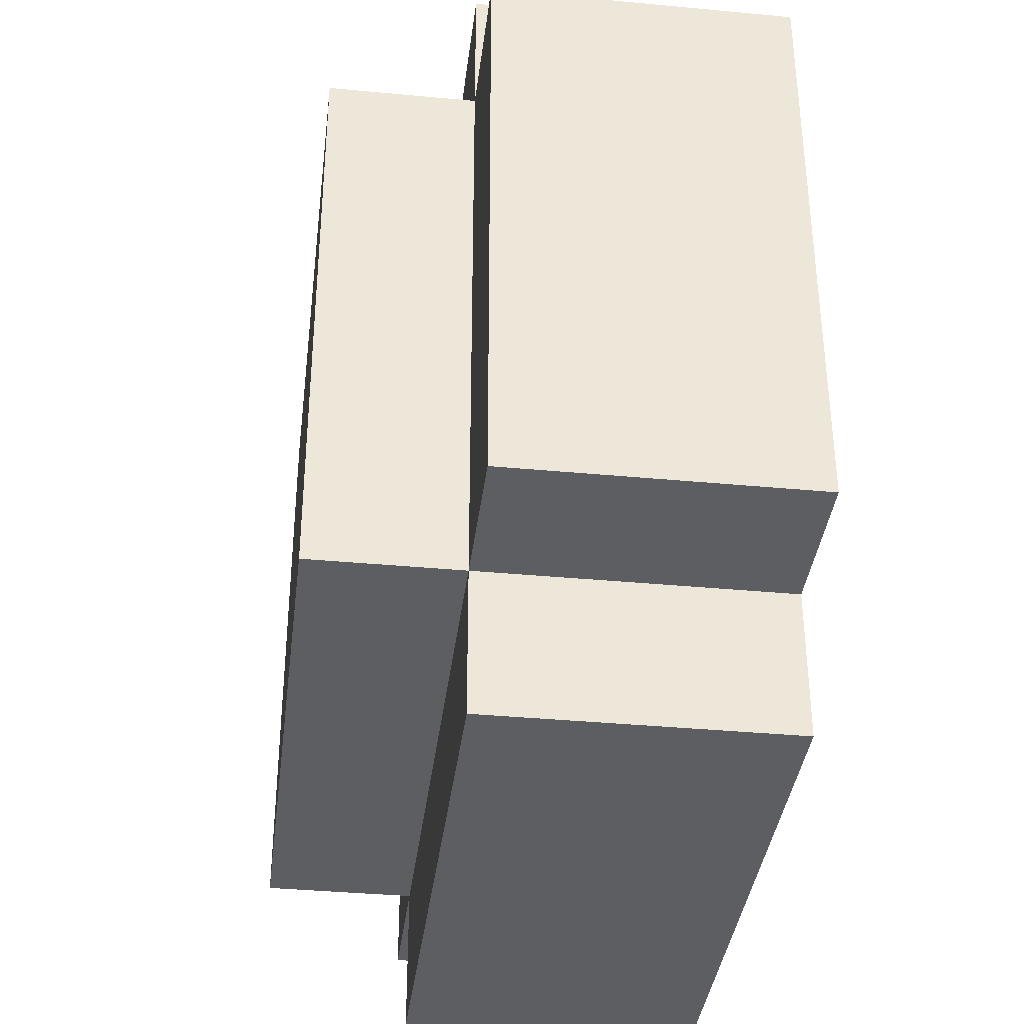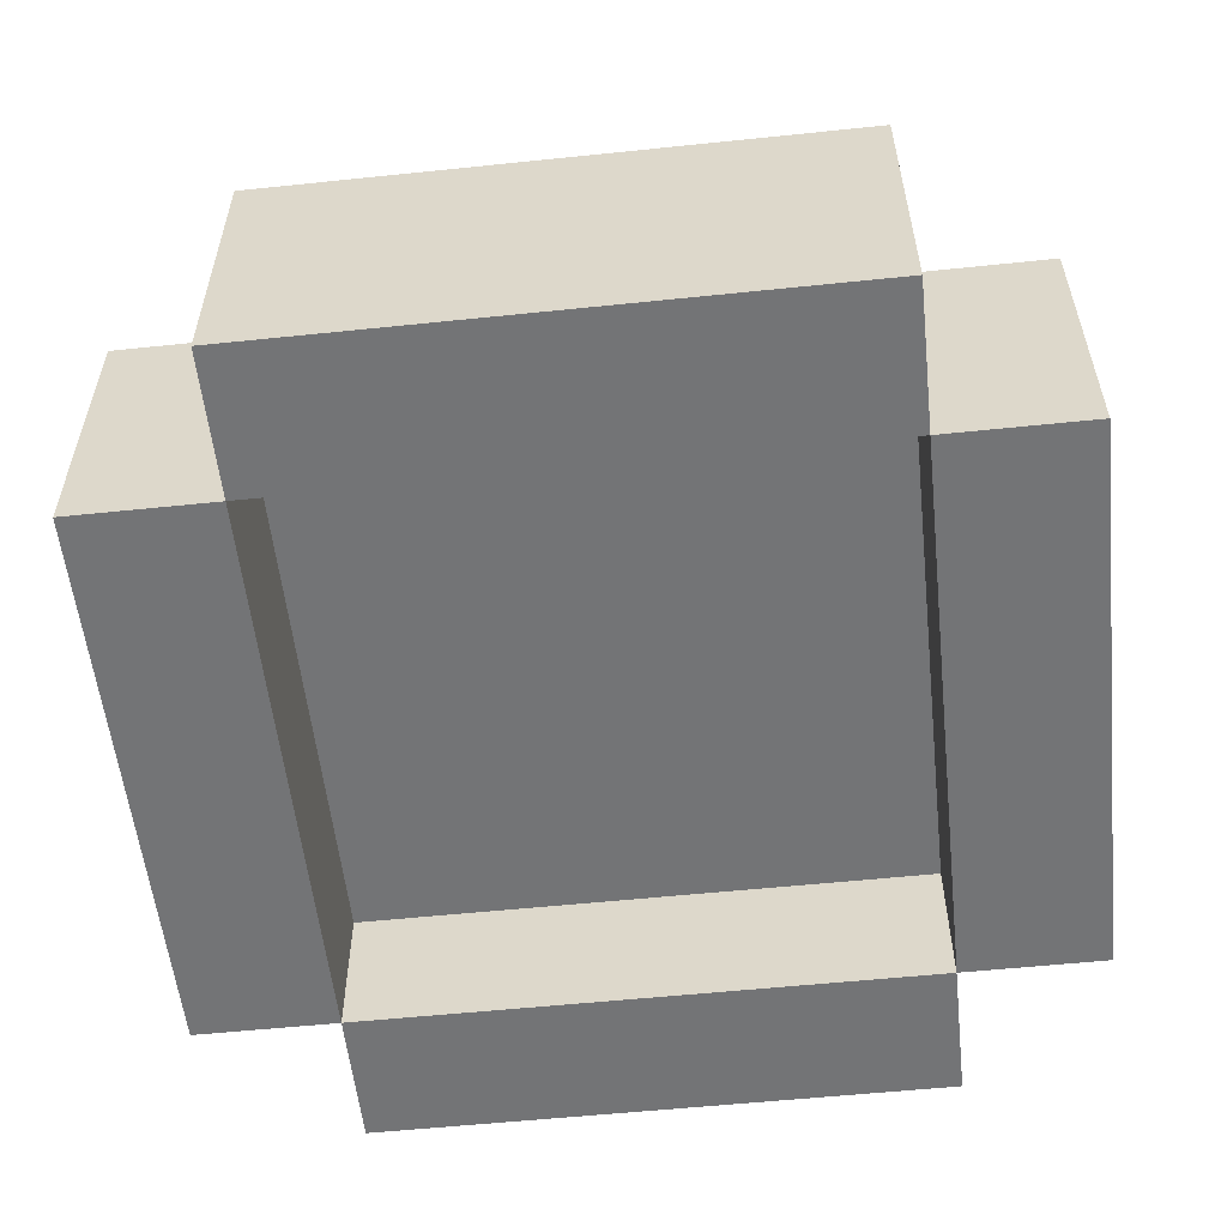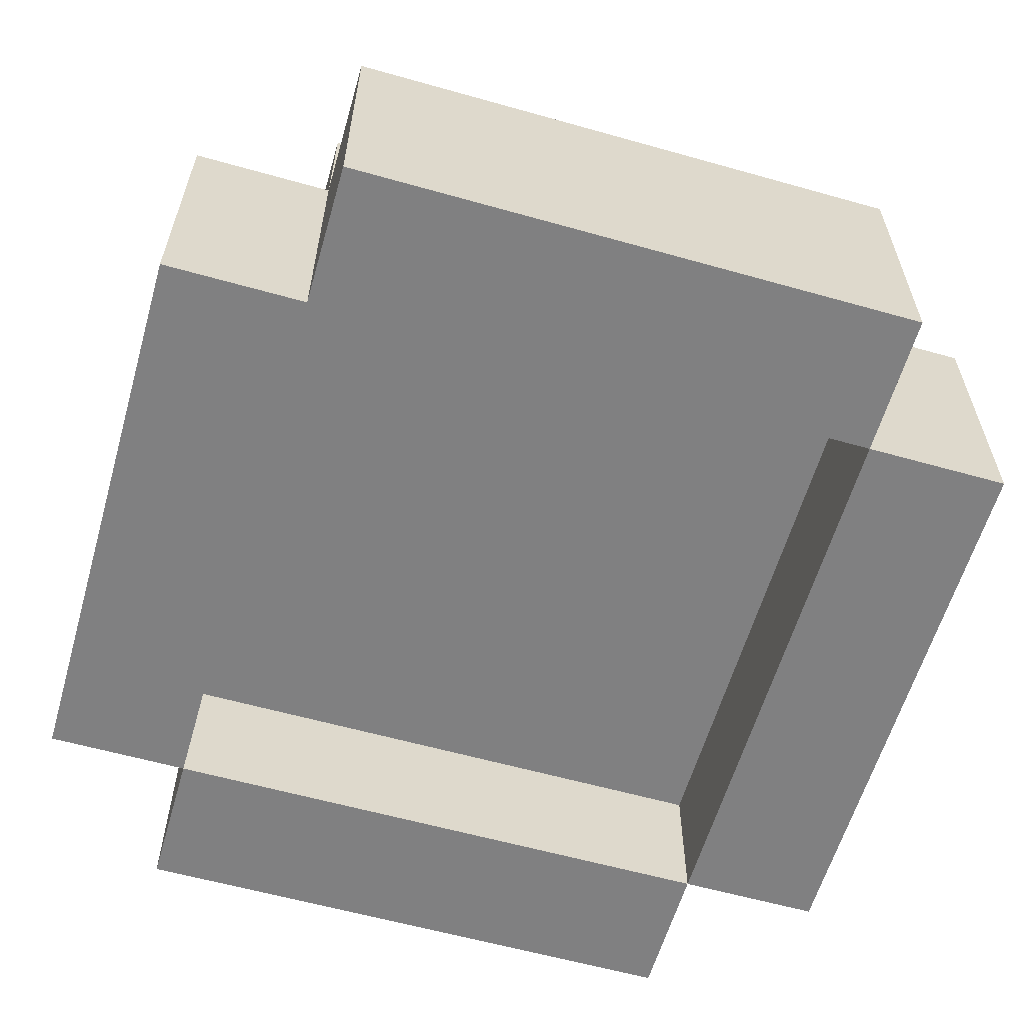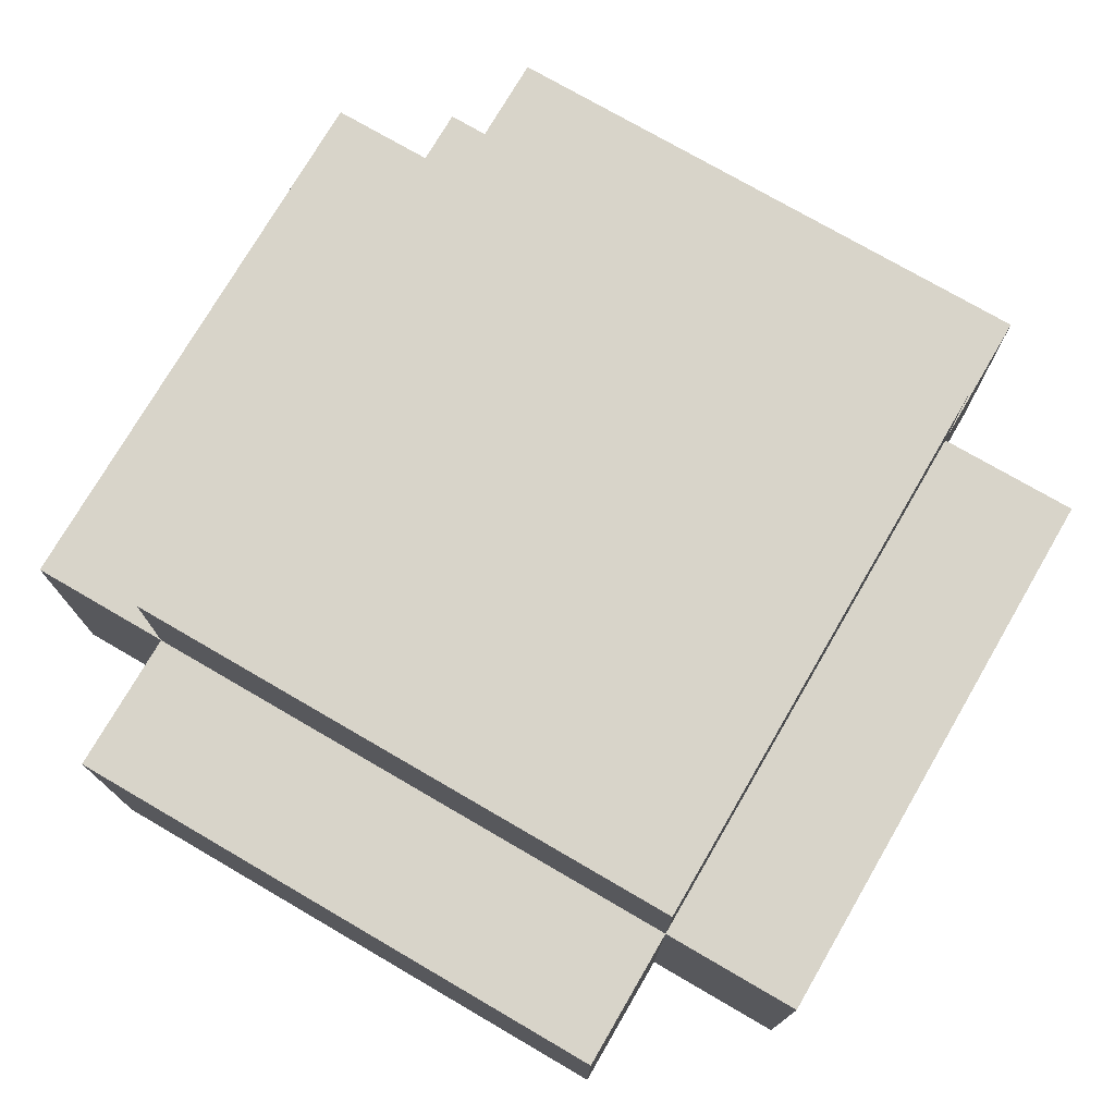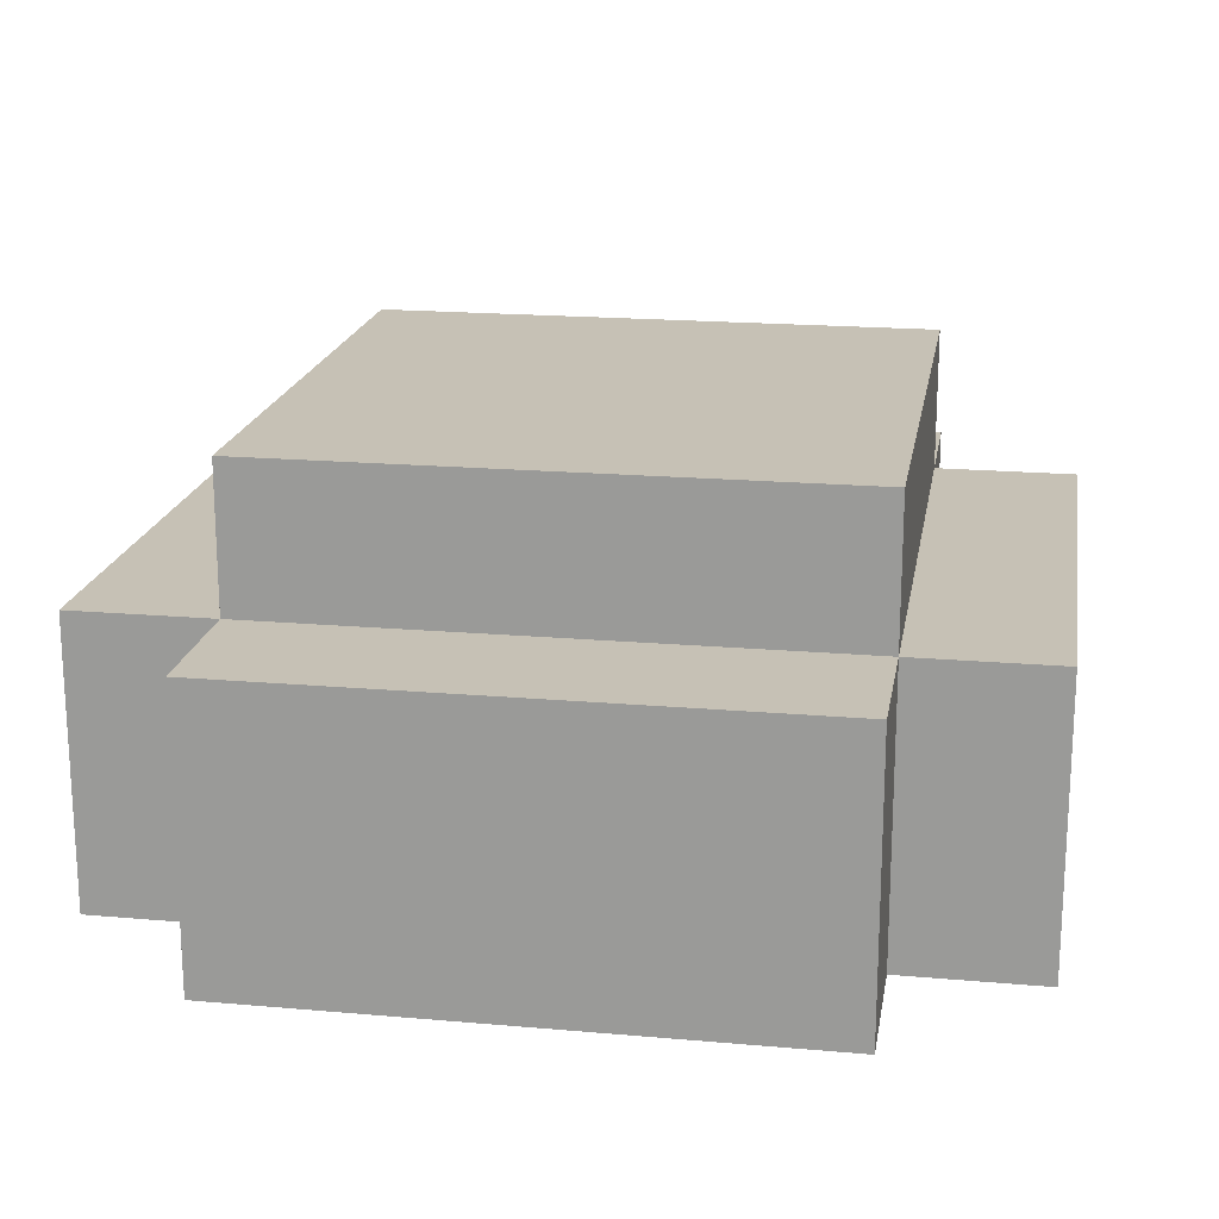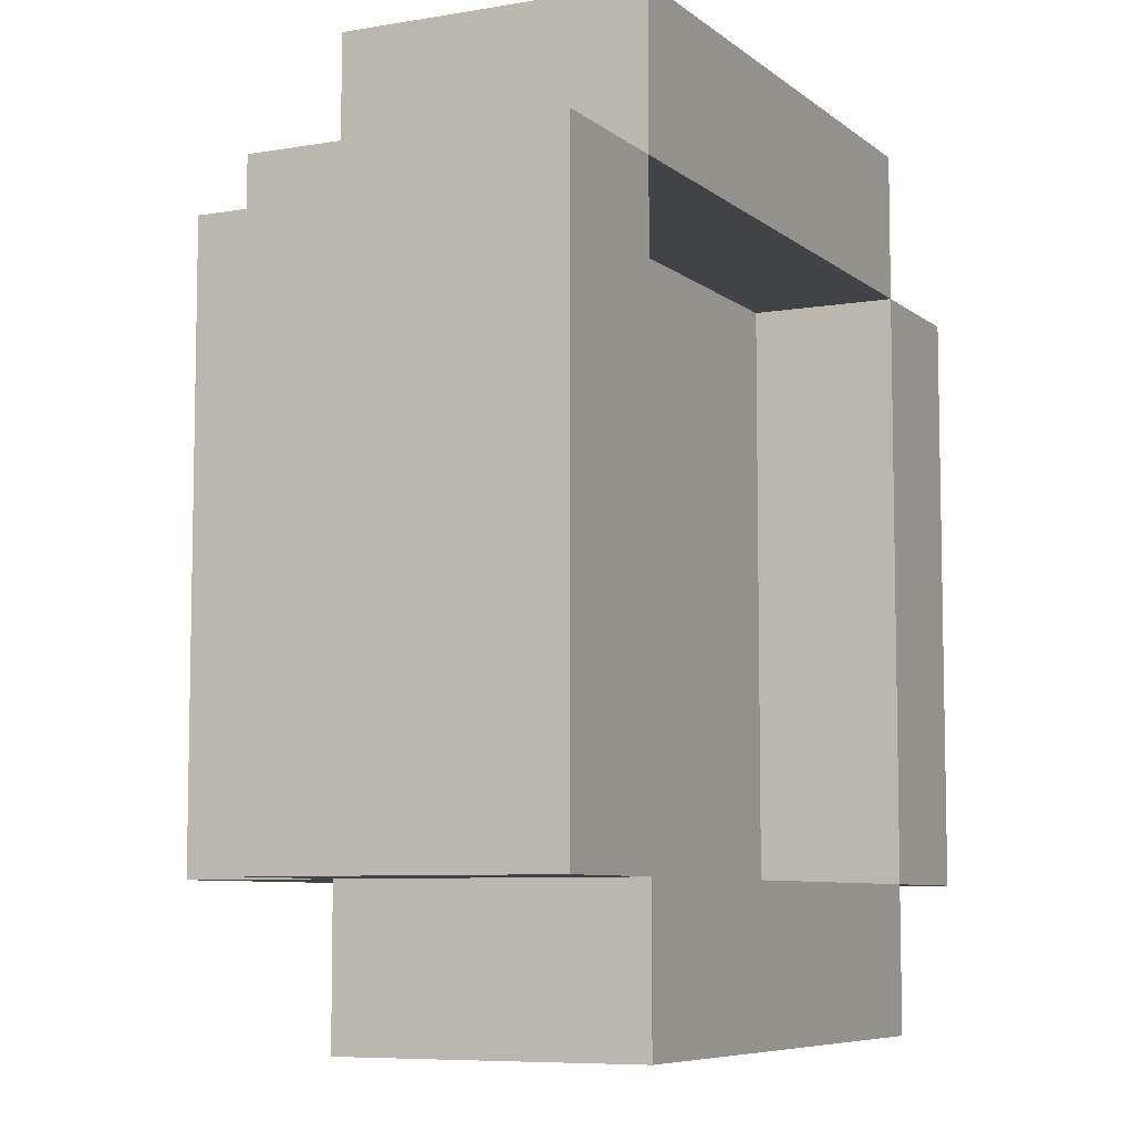
<metadata>
{"format":"obj","ext":"obj","renderer":"f3d","projection":"perspective","resolution":1024,"background":"white","views":[{"elev":-37.4,"azim":-96.9,"up":"+Z"},{"elev":-56.2,"azim":96.2,"up":"+Y"},{"elev":-60.1,"azim":-106.1,"up":"+Y"},{"elev":75.2,"azim":-149.8,"up":"+Y"},{"elev":18.8,"azim":99.5,"up":"+Y"},{"elev":-7.3,"azim":-63.7,"up":"+Z"}]}
</metadata>
<code>
o helm_lgt_2a_ja_color
v -0.3 3.1 0.2
v -0.3 3.1 -0.2
v -0.3 3.3 0.2
v -0.3 3.3 -0.2
v -0.2 3.1 0.3
v -0.2 3.1 0.2
v -0.2 3.1 -0.2
v -0.2 3.1 -0.3
v -0.2 3.3 0.3
v -0.2 3.3 0.2
v -0.2 3.3 -0.2
v -0.2 3.3 -0.3
v -0.2 3.4 0.2
v -0.2 3.4 -0.2
v 0.2 3.1 0.2
v 0.2 3.1 -0.2
v 0.2 3.2 0.2
v 0.2 3.2 -0.2
v -0.2 3.1 0.2
v -0.2 3.1 -0.2
v -0.2 3.2 0.2
v -0.2 3.2 -0.2
v 0.2 3.1 0.3
v 0.2 3.1 0.2
v 0.2 3.1 -0.2
v 0.2 3.1 -0.3
v 0.2 3.3 0.3
v 0.2 3.3 0.2
v 0.2 3.3 -0.2
v 0.2 3.3 -0.3
v 0.2 3.4 0.2
v 0.2 3.4 -0.2
v 0.3 3.1 0.2
v 0.3 3.1 -0.2
v 0.3 3.3 0.2
v 0.3 3.3 -0.2
v -0.2 3.1 0.3
v -0.2 3.3 0.3
v 0.2 3.1 0.3
v 0.2 3.3 0.3
v -0.3 3.1 0.2
v -0.3 3.3 0.2
v -0.2 3.1 0.2
v -0.2 3.3 0.2
v -0.2 3.4 0.2
v 0.2 3.1 0.2
v 0.2 3.3 0.2
v 0.2 3.4 0.2
v 0.3 3.1 0.2
v 0.3 3.3 0.2
v -0.2 3.1 -0.2
v -0.2 3.2 -0.2
v 0.2 3.1 -0.2
v 0.2 3.2 -0.2
v -0.2 3.1 0.2
v -0.2 3.2 0.2
v 0.2 3.1 0.2
v 0.2 3.2 0.2
v -0.3 3.1 -0.2
v -0.3 3.3 -0.2
v -0.2 3.1 -0.2
v -0.2 3.3 -0.2
v -0.2 3.4 -0.2
v 0.2 3.1 -0.2
v 0.2 3.3 -0.2
v 0.2 3.4 -0.2
v 0.3 3.1 -0.2
v 0.3 3.3 -0.2
v -0.2 3.1 -0.3
v -0.2 3.3 -0.3
v 0.2 3.1 -0.3
v 0.2 3.3 -0.3
v -0.2 3.1 0.3
v 0.2 3.1 0.3
v -0.3 3.1 0.2
v -0.2 3.1 0.2
v 0.2 3.1 0.2
v 0.3 3.1 0.2
v -0.3 3.1 -0.2
v -0.2 3.1 -0.2
v 0.2 3.1 -0.2
v 0.3 3.1 -0.2
v -0.2 3.1 -0.3
v 0.2 3.1 -0.3
v -0.2 3.2 0.2
v 0.2 3.2 0.2
v -0.2 3.2 -0.2
v 0.2 3.2 -0.2
v -0.2 3.3 0.3
v 0.2 3.3 0.3
v -0.3 3.3 0.2
v -0.2 3.3 0.2
v 0.2 3.3 0.2
v 0.3 3.3 0.2
v -0.3 3.3 -0.2
v -0.2 3.3 -0.2
v 0.2 3.3 -0.2
v 0.3 3.3 -0.2
v -0.2 3.3 -0.3
v 0.2 3.3 -0.3
v -0.2 3.4 0.2
v 0.2 3.4 0.2
v -0.2 3.4 -0.2
v 0.2 3.4 -0.2
f 3 2 1
f 4 2 3
f 9 6 5
f 10 6 9
f 11 8 7
f 12 8 11
f 13 11 10
f 14 11 13
f 17 16 15
f 18 16 17
f 19 20 21
f 21 20 22
f 23 24 27
f 27 24 28
f 25 26 29
f 29 26 30
f 28 29 31
f 31 29 32
f 33 34 35
f 35 34 36
f 39 38 37
f 40 38 39
f 43 42 41
f 44 42 43
f 47 45 44
f 48 45 47
f 49 47 46
f 50 47 49
f 53 52 51
f 54 52 53
f 55 56 57
f 57 56 58
f 59 60 61
f 61 60 62
f 62 63 65
f 65 63 66
f 64 65 67
f 67 65 68
f 69 70 71
f 71 70 72
f 76 74 73
f 77 74 76
f 79 76 75
f 80 76 79
f 81 78 77
f 82 78 81
f 83 81 80
f 84 81 83
f 87 86 85
f 88 86 87
f 89 90 92
f 92 90 93
f 91 92 95
f 95 92 96
f 93 94 97
f 97 94 98
f 96 97 99
f 99 97 100
f 101 102 103
f 103 102 104

</code>
